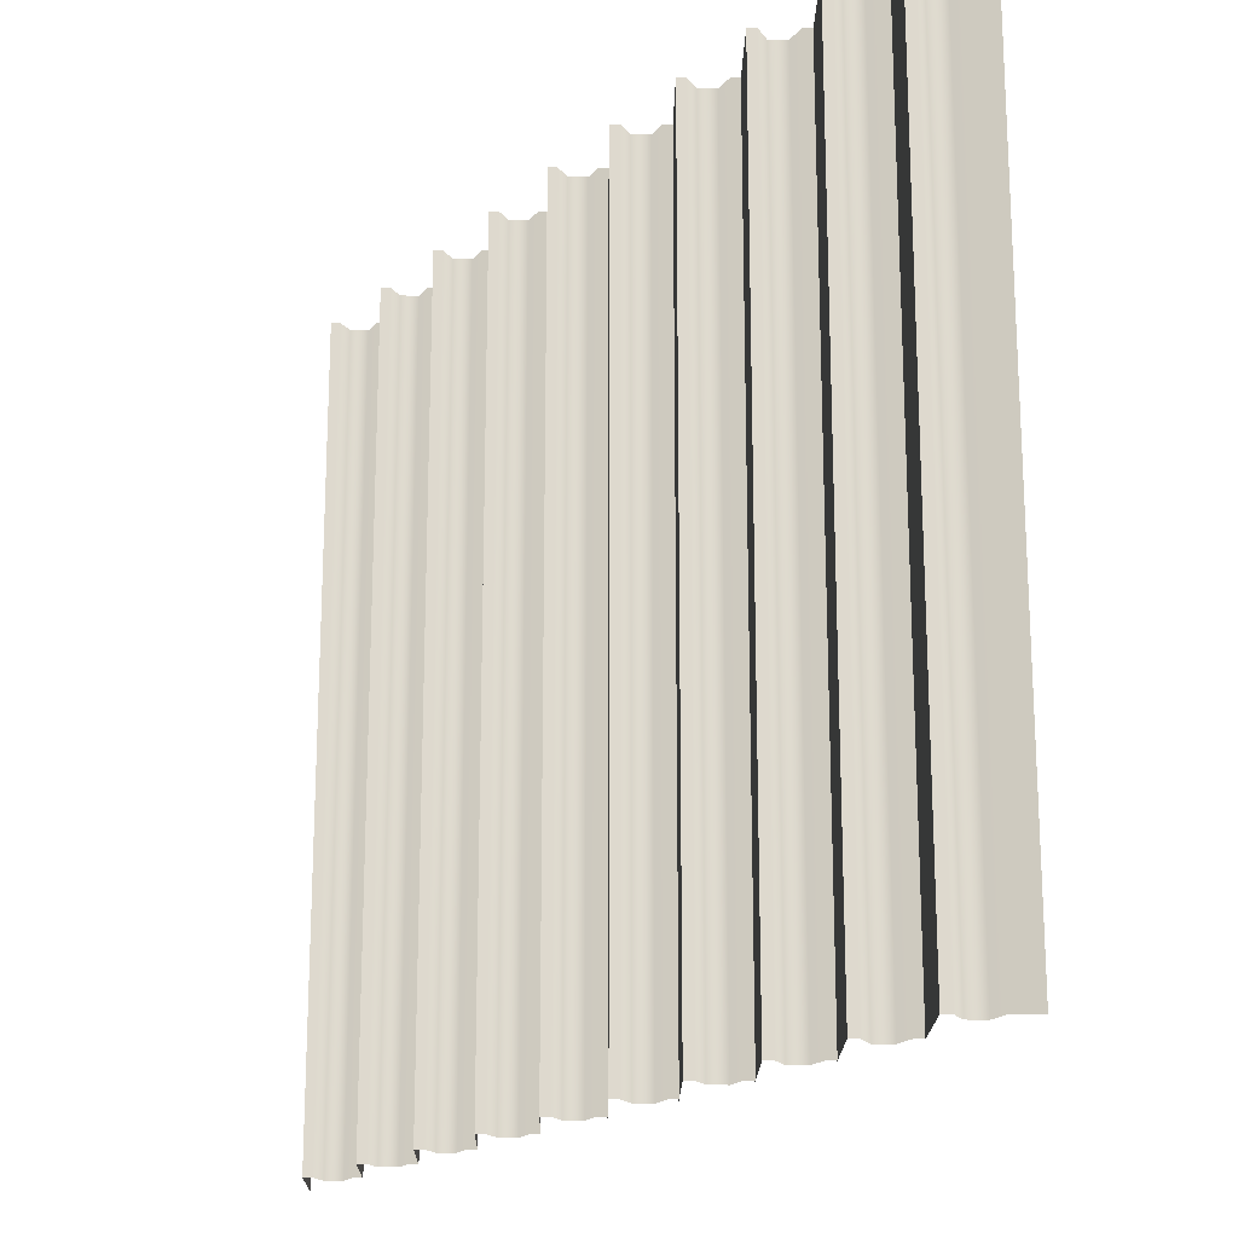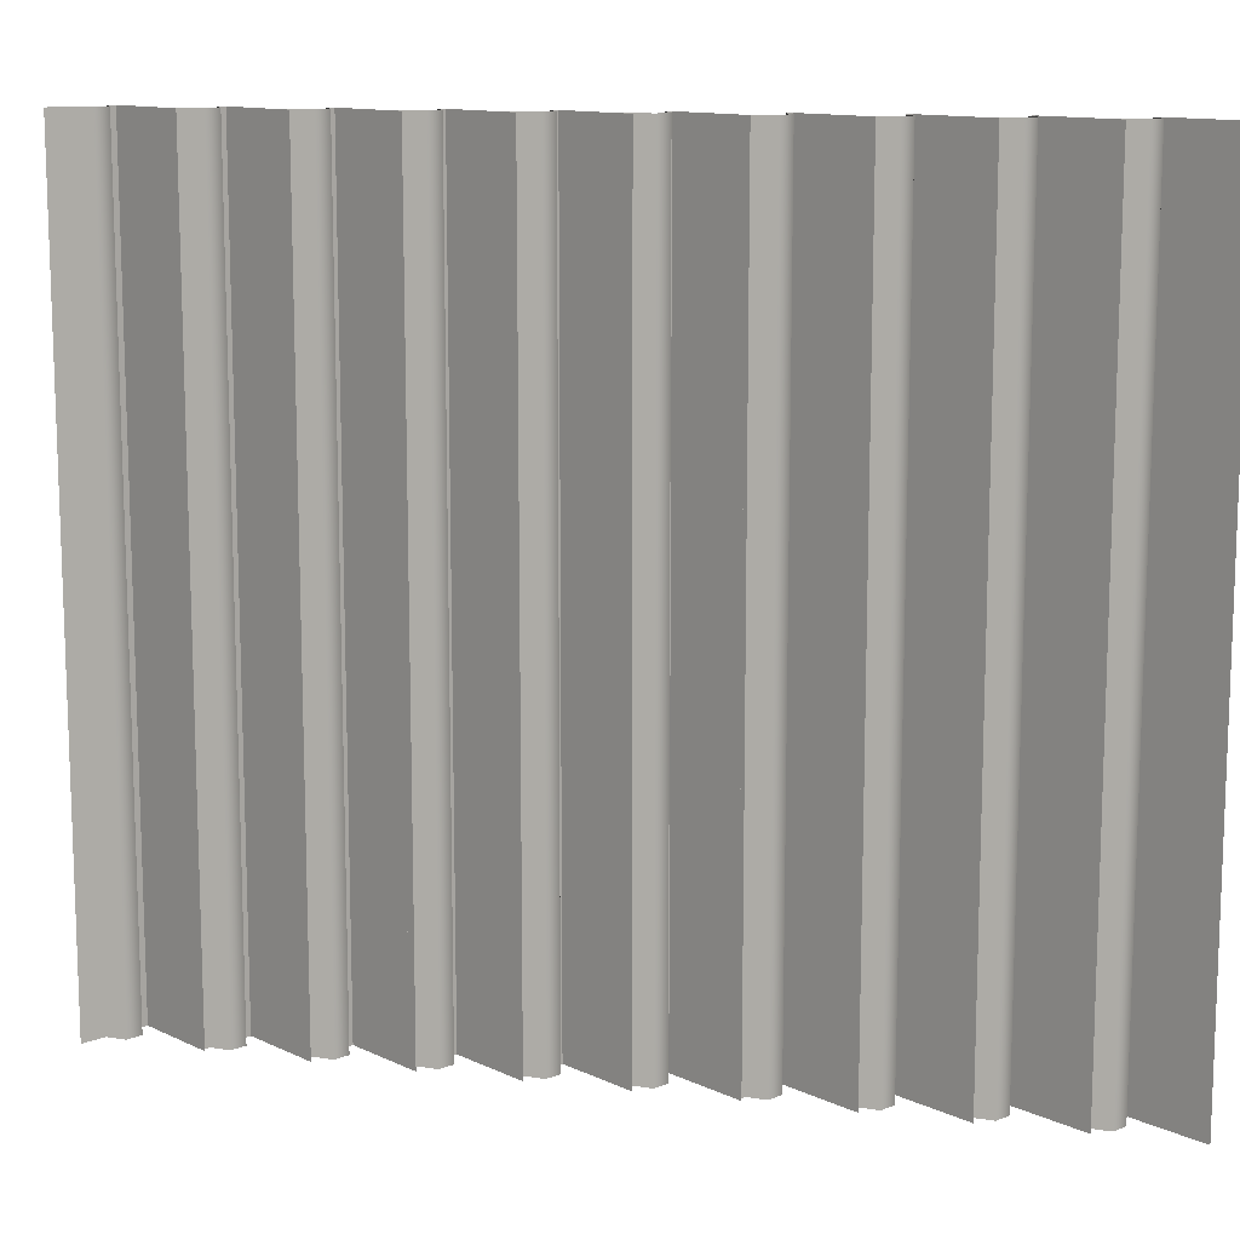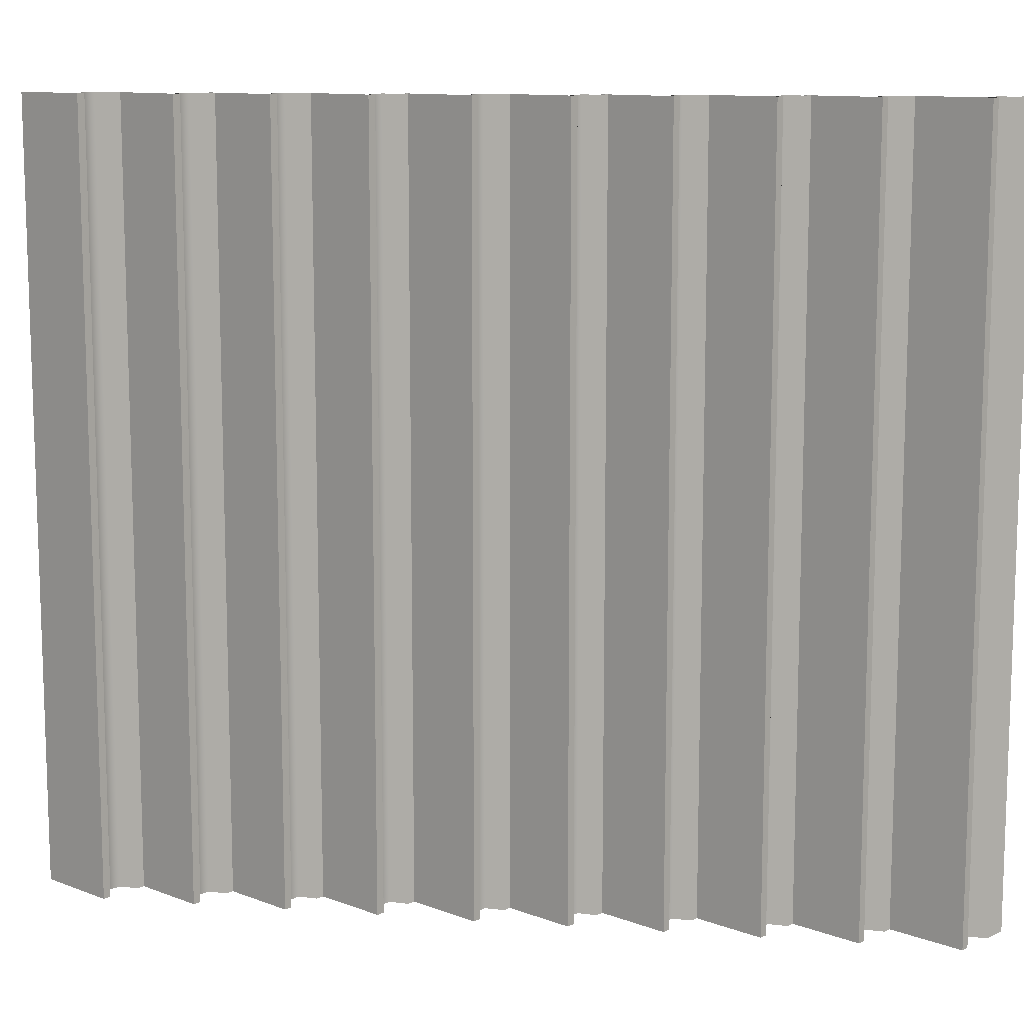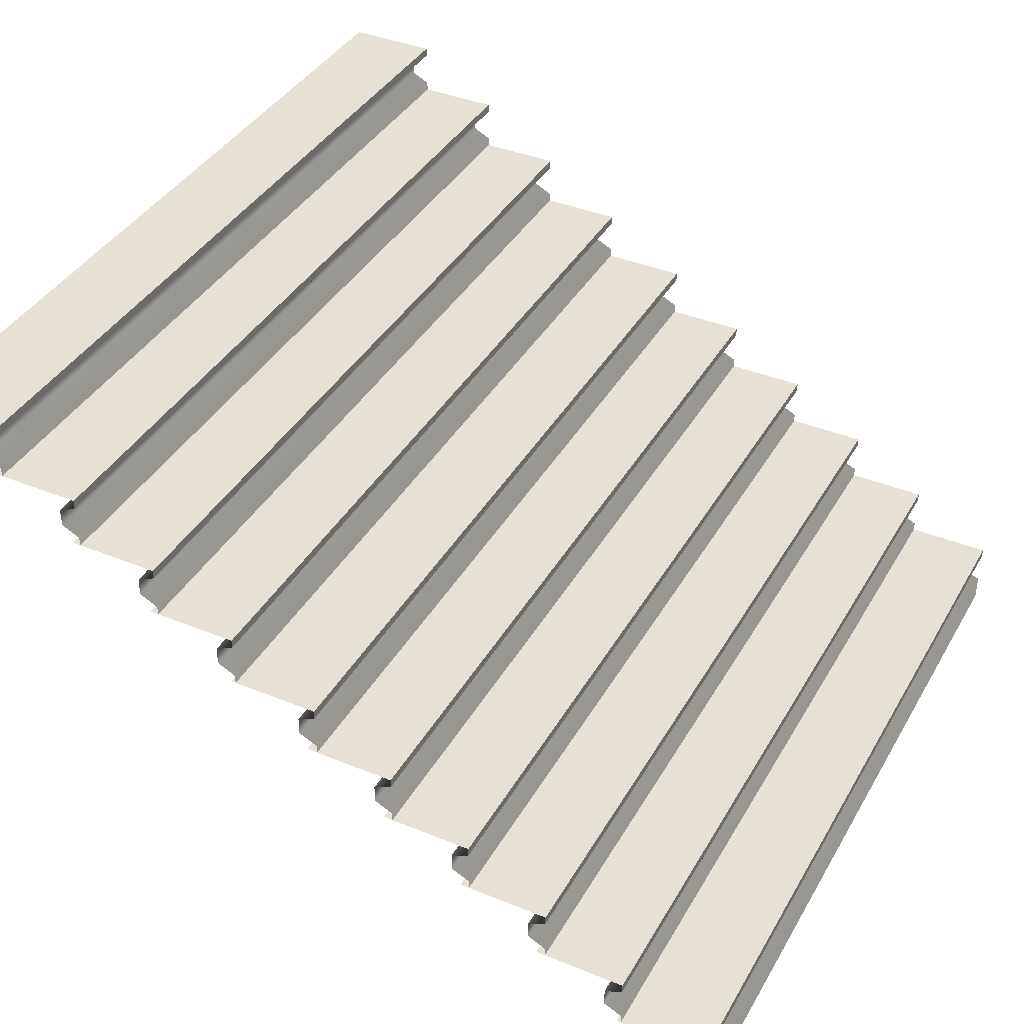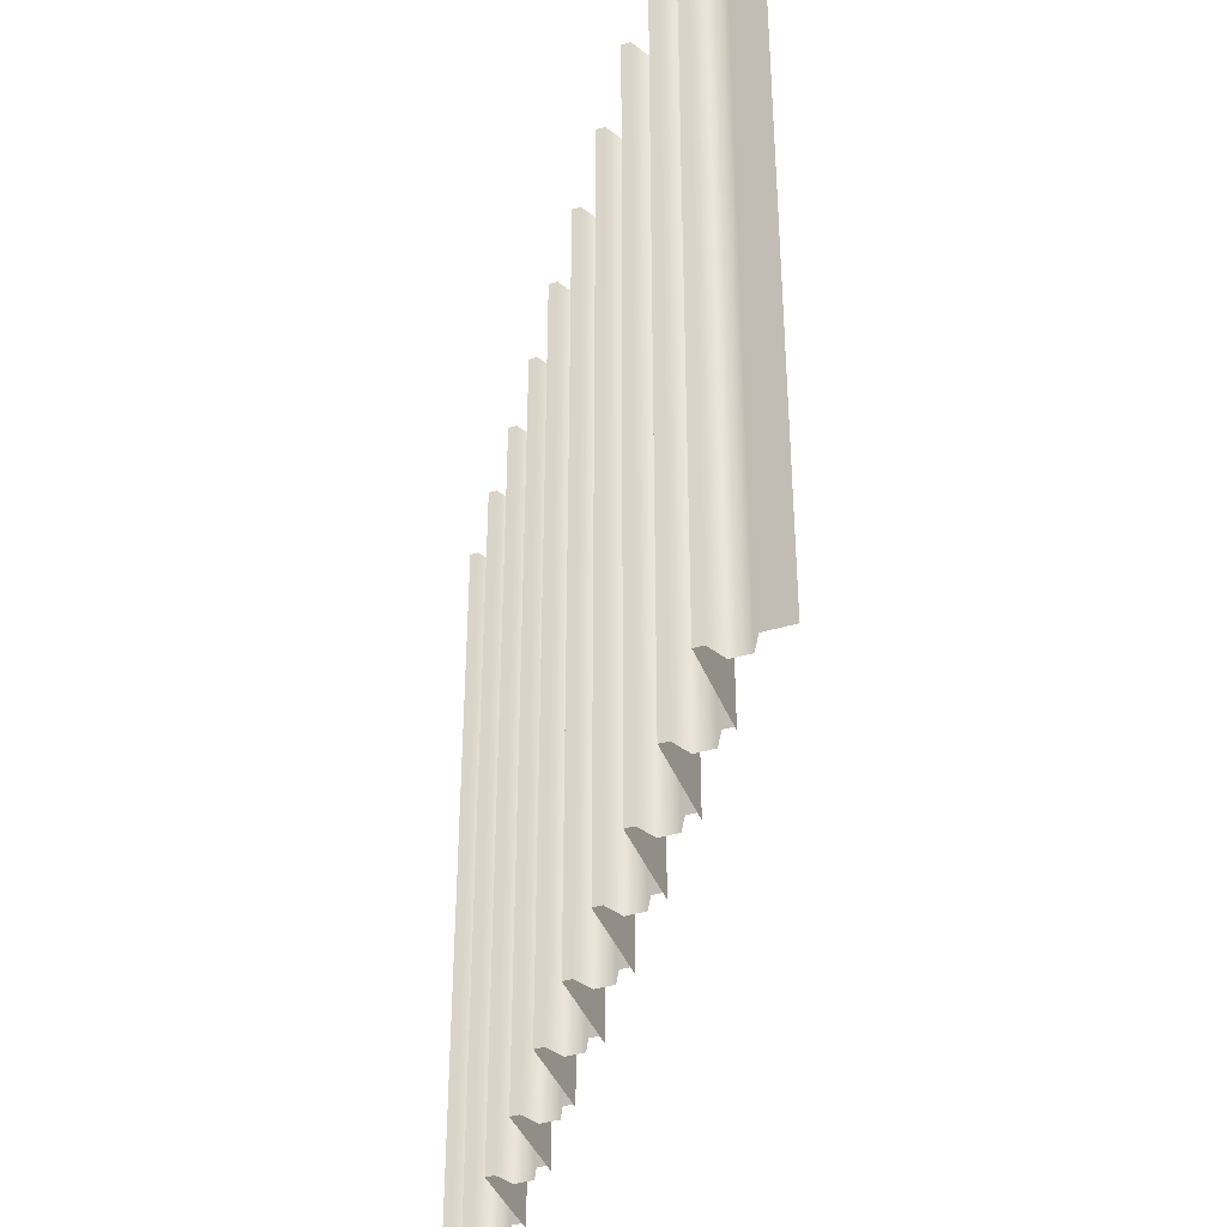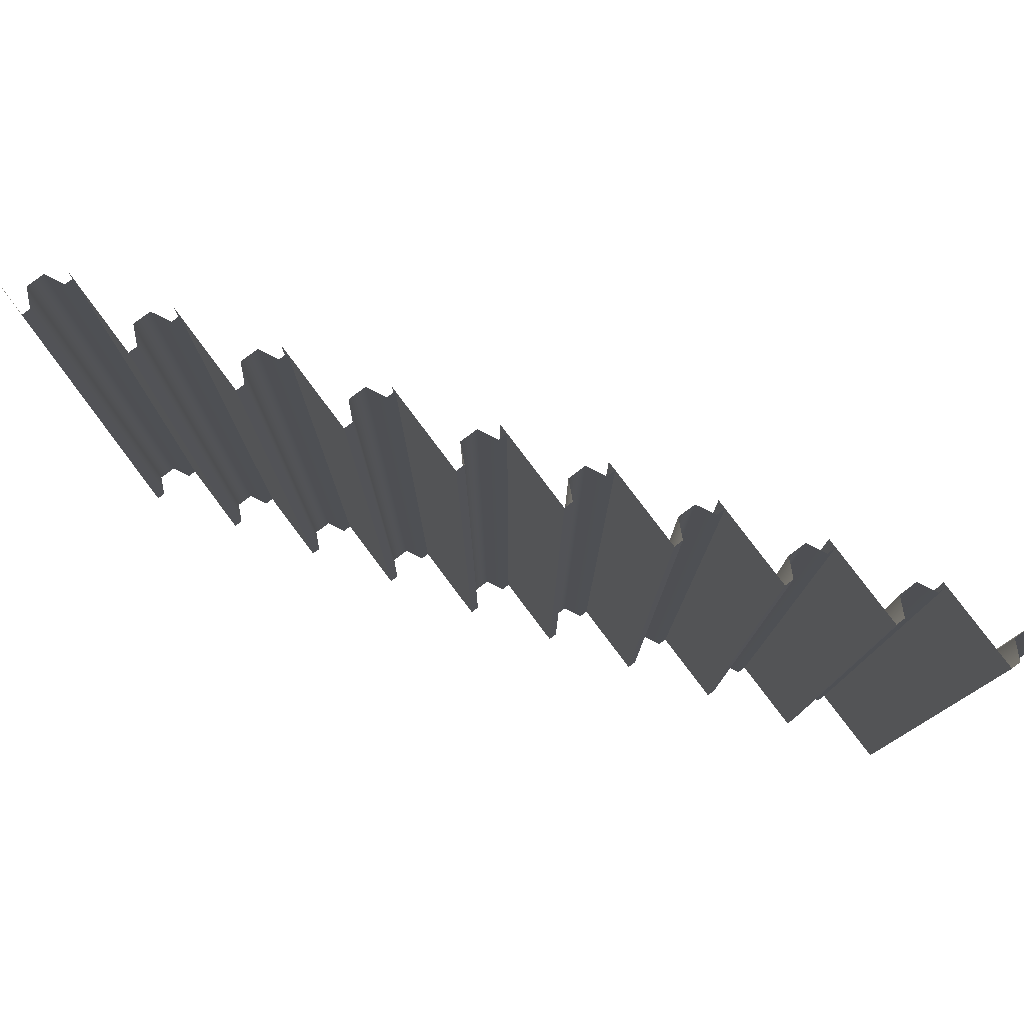
<metadata>
{"format":"obj","ext":"obj","renderer":"f3d","projection":"perspective","resolution":1024,"background":"white","views":[{"elev":-18.8,"azim":-90.8,"up":"+Z"},{"elev":12.1,"azim":47.6,"up":"+Z"},{"elev":11.1,"azim":-137.3,"up":"+Z"},{"elev":39.1,"azim":-152.9,"up":"+Y"},{"elev":-40.0,"azim":-69.8,"up":"+Z"},{"elev":79.5,"azim":-126.9,"up":"+Z"}]}
</metadata>
<code>
v 16.17 5.808 2.506
v 16.17 5.808 5.506
v 16.17 6 2.506
v 16.17 6 5.506
v 16.5 6 2.506
v 16.5 6 5.506
v 16.17 5.969 5.506
v 16.17 5.969 2.506
v 16.17 5.84 5.506
v 16.17 5.84 2.506
v 16.24 5.872 5.506
v 16.24 5.872 2.506
v 16.24 5.937 5.506
v 16.24 5.937 2.506
v 15.88 5.614 2.506
v 15.88 5.614 5.506
v 15.88 5.808 2.506
v 15.88 5.808 5.506
v 16.21 5.808 2.506
v 16.21 5.808 5.506
v 15.88 5.775 5.506
v 15.88 5.775 2.506
v 15.88 5.646 5.506
v 15.88 5.646 2.506
v 15.94 5.678 5.506
v 15.94 5.678 2.506
v 15.94 5.743 5.506
v 15.94 5.743 2.506
v 15.58 5.42 2.506
v 15.58 5.42 5.506
v 15.58 5.614 2.506
v 15.58 5.614 5.506
v 15.91 5.614 2.506
v 15.91 5.614 5.506
v 15.58 5.582 5.506
v 15.58 5.582 2.506
v 15.58 5.452 5.506
v 15.58 5.452 2.506
v 15.65 5.485 5.506
v 15.65 5.485 2.506
v 15.65 5.549 5.506
v 15.65 5.549 2.506
v 15.29 5.226 2.506
v 15.29 5.226 5.506
v 15.29 5.42 2.506
v 15.29 5.42 5.506
v 15.62 5.42 2.506
v 15.62 5.42 5.506
v 15.29 5.388 5.506
v 15.29 5.388 2.506
v 15.29 5.259 5.506
v 15.29 5.259 2.506
v 15.36 5.291 5.506
v 15.36 5.291 2.506
v 15.36 5.356 5.506
v 15.36 5.356 2.506
v 14.98 5.033 2.506
v 14.98 5.033 5.506
v 14.98 5.226 2.506
v 14.98 5.226 5.506
v 15.31 5.226 2.506
v 15.31 5.226 5.506
v 14.98 5.194 5.506
v 14.98 5.194 2.506
v 14.98 5.065 5.506
v 14.98 5.065 2.506
v 15.05 5.097 5.506
v 15.05 5.097 2.506
v 15.05 5.162 5.506
v 15.05 5.162 2.506
v 14.69 4.839 2.506
v 14.69 4.839 5.506
v 14.69 5.033 2.506
v 14.69 5.033 5.506
v 15.02 5.033 2.506
v 15.02 5.033 5.506
v 14.69 5 5.506
v 14.69 5 2.506
v 14.69 4.871 5.506
v 14.69 4.871 2.506
v 14.76 4.904 5.506
v 14.76 4.904 2.506
v 14.76 4.968 5.506
v 14.76 4.968 2.506
v 14.4 4.645 2.506
v 14.4 4.645 5.506
v 14.4 4.839 2.506
v 14.4 4.839 5.506
v 14.73 4.839 2.506
v 14.73 4.839 5.506
v 14.4 4.807 5.506
v 14.4 4.807 2.506
v 14.4 4.678 5.506
v 14.4 4.678 2.506
v 14.46 4.71 5.506
v 14.46 4.71 2.506
v 14.46 4.774 5.506
v 14.46 4.774 2.506
v 14.1 4.452 2.506
v 14.1 4.452 5.506
v 14.1 4.645 2.506
v 14.1 4.645 5.506
v 14.43 4.645 2.506
v 14.43 4.645 5.506
v 14.1 4.613 5.506
v 14.1 4.613 2.506
v 14.1 4.484 5.506
v 14.1 4.484 2.506
v 14.17 4.516 5.506
v 14.17 4.516 2.506
v 14.17 4.581 5.506
v 14.17 4.581 2.506
v 13.81 4.258 2.506
v 13.81 4.258 5.506
v 13.81 4.452 2.506
v 13.81 4.452 5.506
v 14.14 4.452 2.506
v 14.14 4.452 5.506
v 13.81 4.419 5.506
v 13.81 4.419 2.506
v 13.81 4.29 5.506
v 13.81 4.29 2.506
v 13.88 4.322 5.506
v 13.88 4.322 2.506
v 13.88 4.387 5.506
v 13.88 4.387 2.506
v 13.5 4 2.506
v 13.5 4 5.506
v 13.5 4.258 2.506
v 13.5 4.258 5.506
v 13.83 4.258 2.506
v 13.83 4.258 5.506
v 13.5 4.226 5.506
v 13.5 4.226 2.506
v 13.5 4.096 5.506
v 13.5 4.096 2.506
v 13.57 4.129 5.506
v 13.57 4.129 2.506
v 13.57 4.193 5.506
v 13.57 4.193 2.506
g polySurface54
f 1 2 9 10
f 3 4 6 5
f 8 7 4 3
f 10 9 11 12
f 12 11 13 14
f 14 13 7 8
f 15 16 23 24
f 17 18 20 19
f 22 21 18 17
f 24 23 25 26
f 26 25 27 28
f 28 27 21 22
f 29 30 37 38
f 31 32 34 33
f 36 35 32 31
f 38 37 39 40
f 40 39 41 42
f 42 41 35 36
f 43 44 51 52
f 45 46 48 47
f 50 49 46 45
f 52 51 53 54
f 54 53 55 56
f 56 55 49 50
f 57 58 65 66
f 59 60 62 61
f 64 63 60 59
f 66 65 67 68
f 68 67 69 70
f 70 69 63 64
f 71 72 79 80
f 73 74 76 75
f 78 77 74 73
f 80 79 81 82
f 82 81 83 84
f 84 83 77 78
f 85 86 93 94
f 87 88 90 89
f 92 91 88 87
f 94 93 95 96
f 96 95 97 98
f 98 97 91 92
f 99 100 107 108
f 101 102 104 103
f 106 105 102 101
f 108 107 109 110
f 110 109 111 112
f 112 111 105 106
f 113 114 121 122
f 115 116 118 117
f 120 119 116 115
f 122 121 123 124
f 124 123 125 126
f 126 125 119 120
f 127 128 135 136
f 129 130 132 131
f 134 133 130 129
f 136 135 137 138
f 138 137 139 140
f 140 139 133 134

</code>
